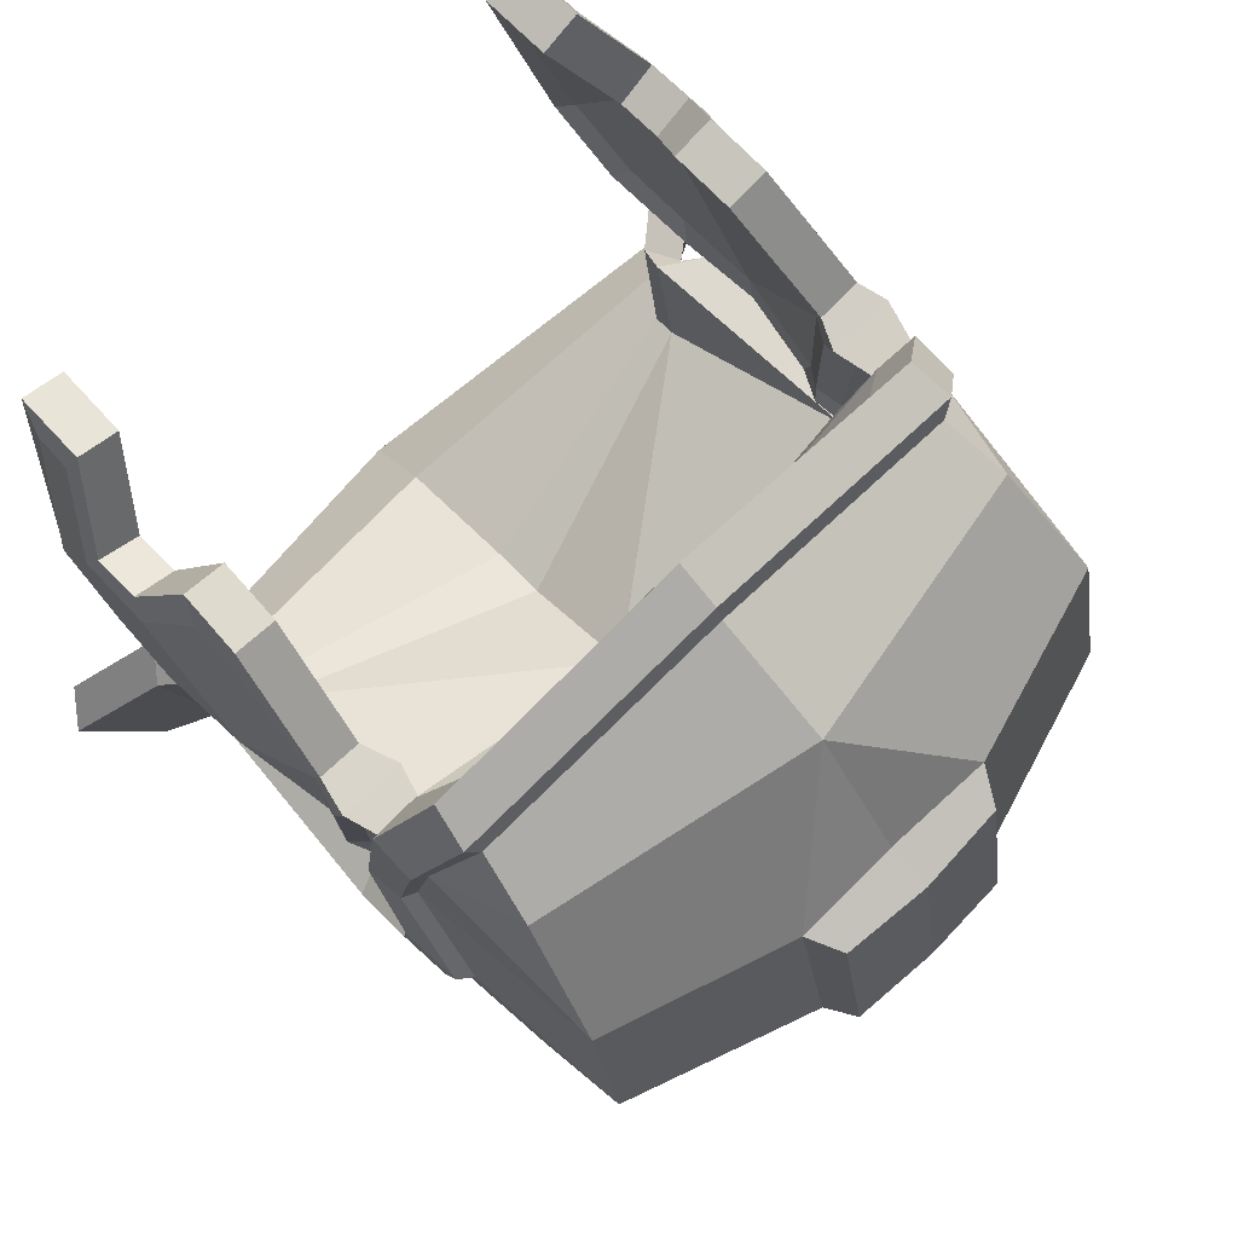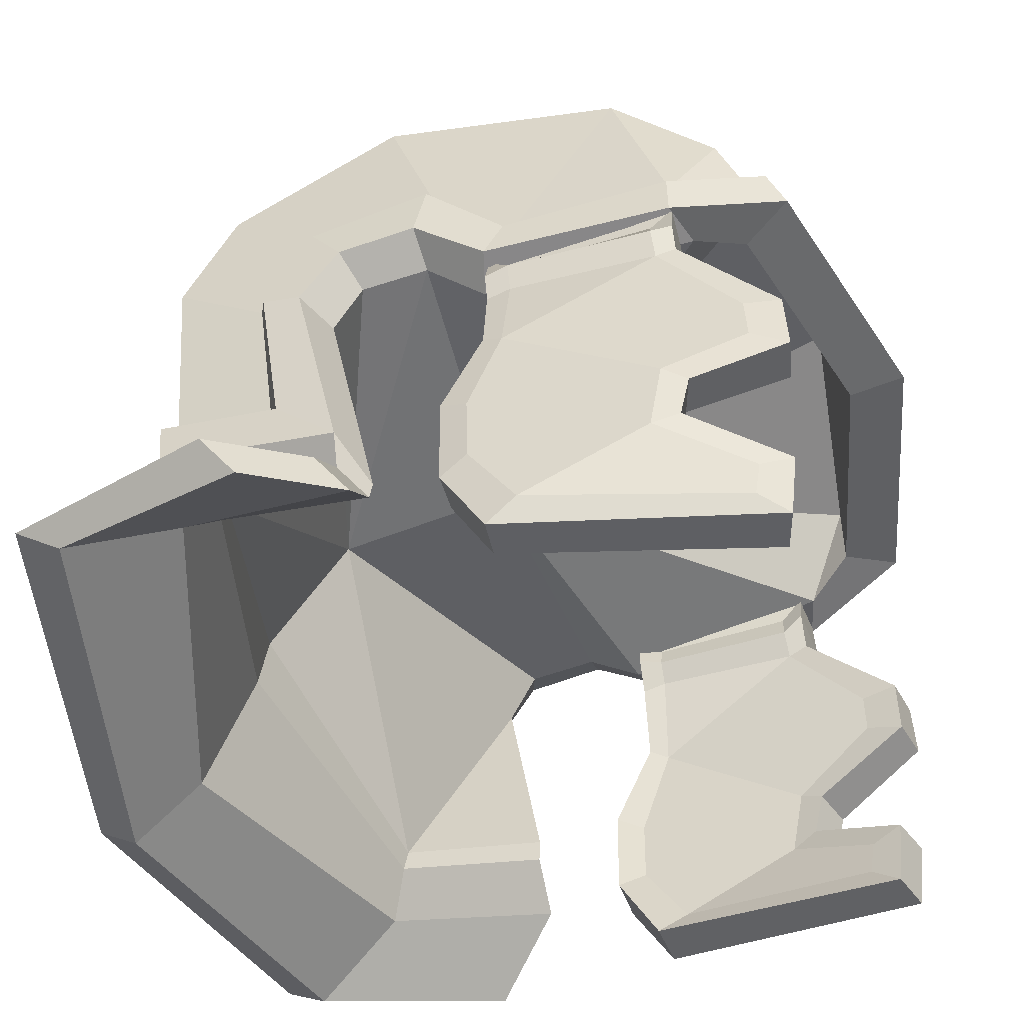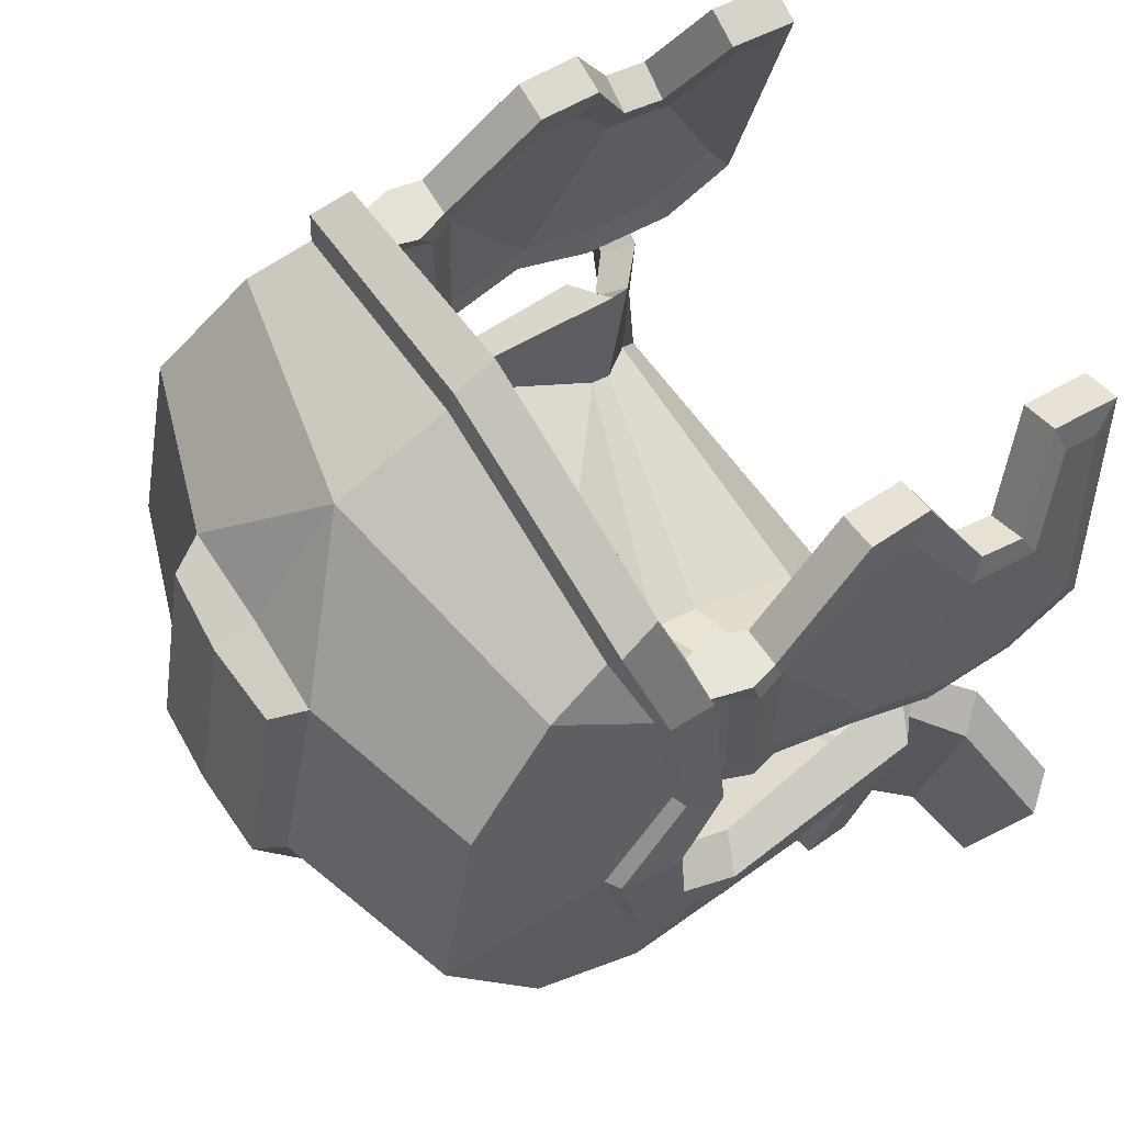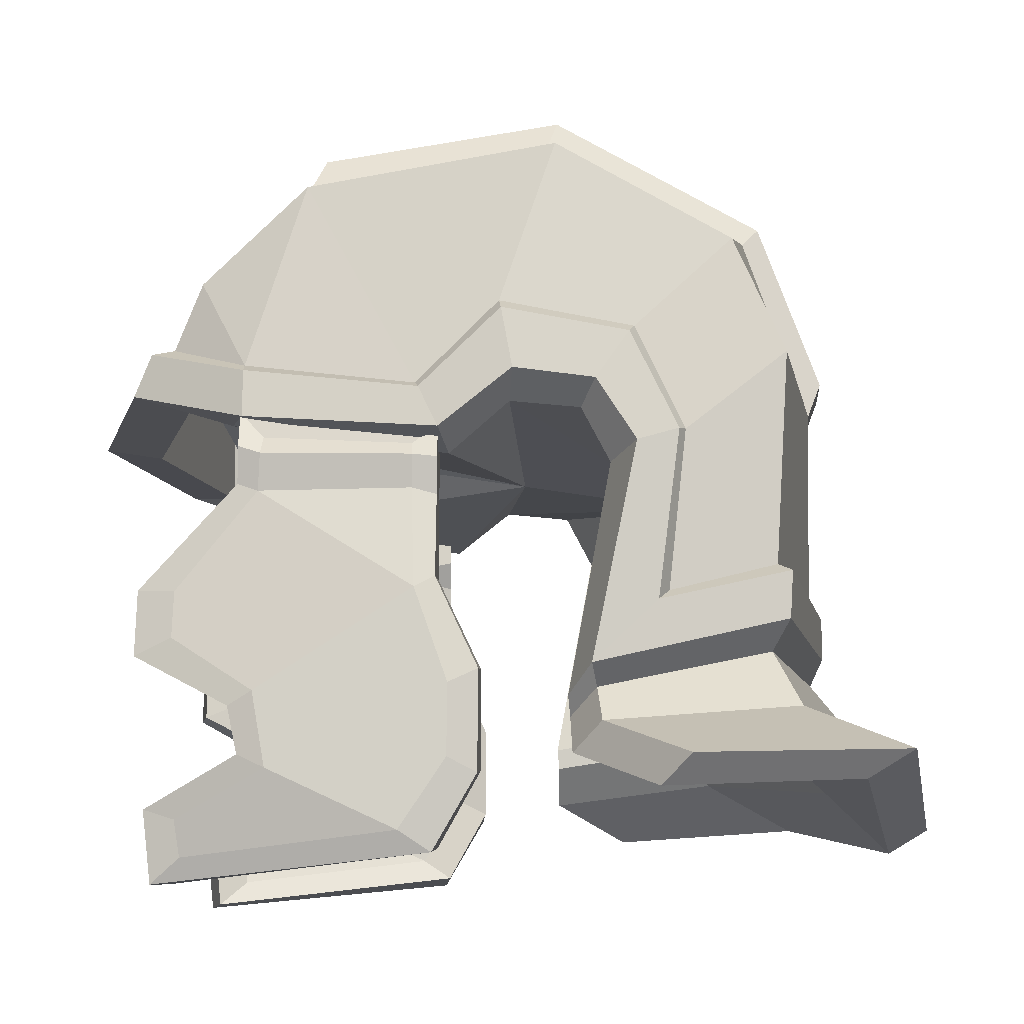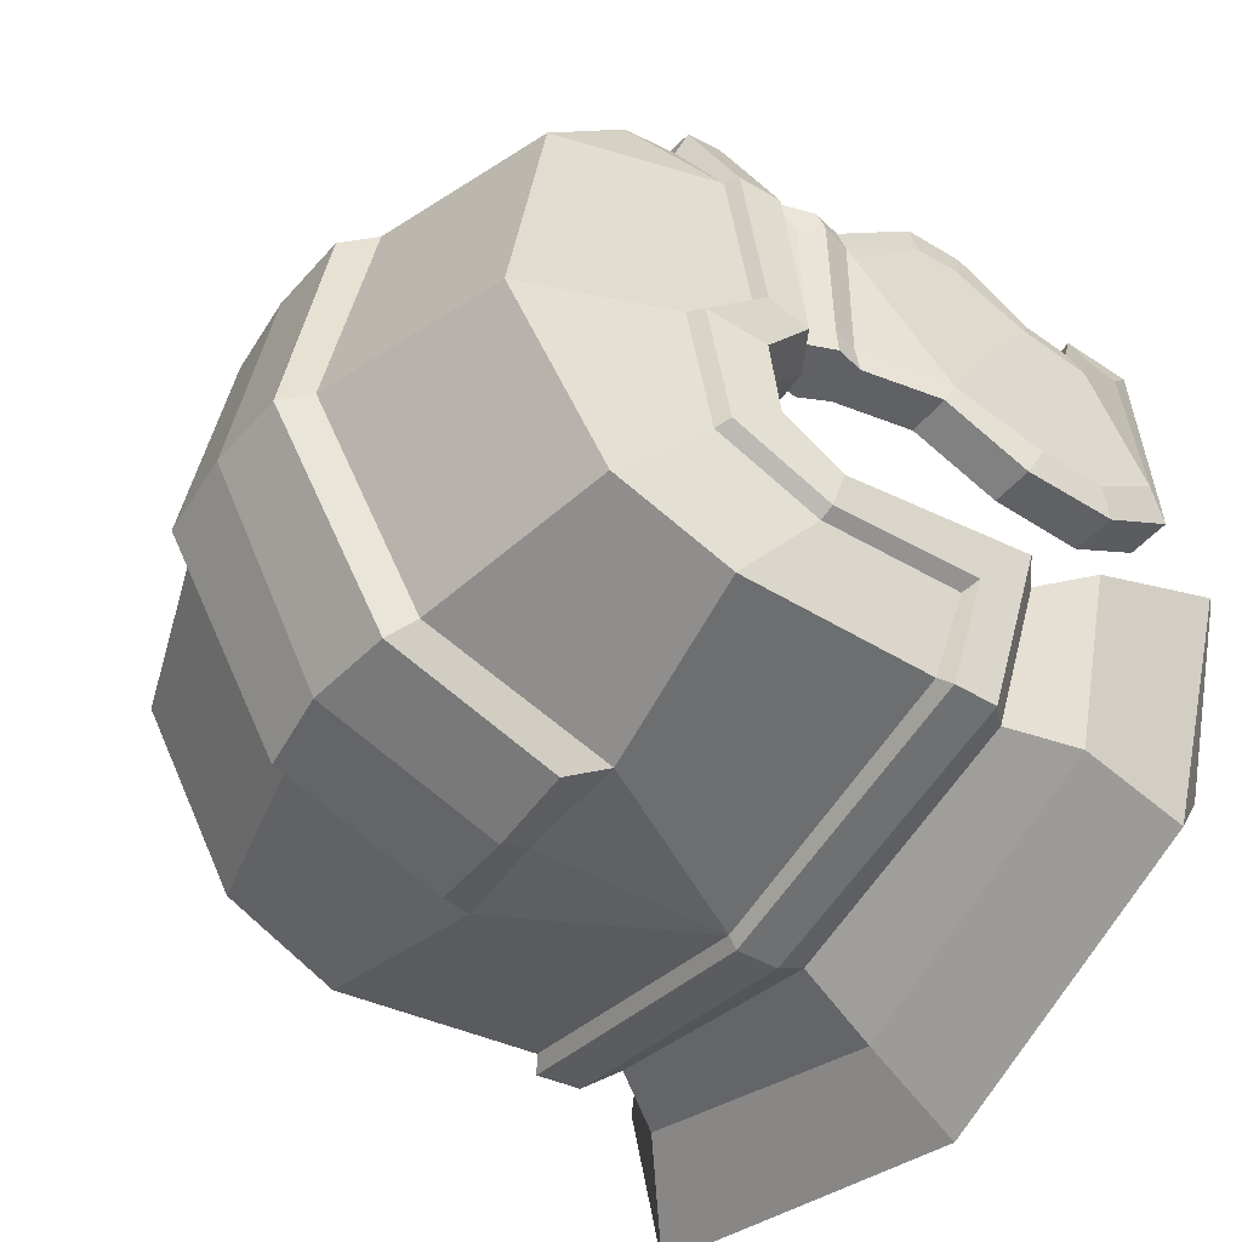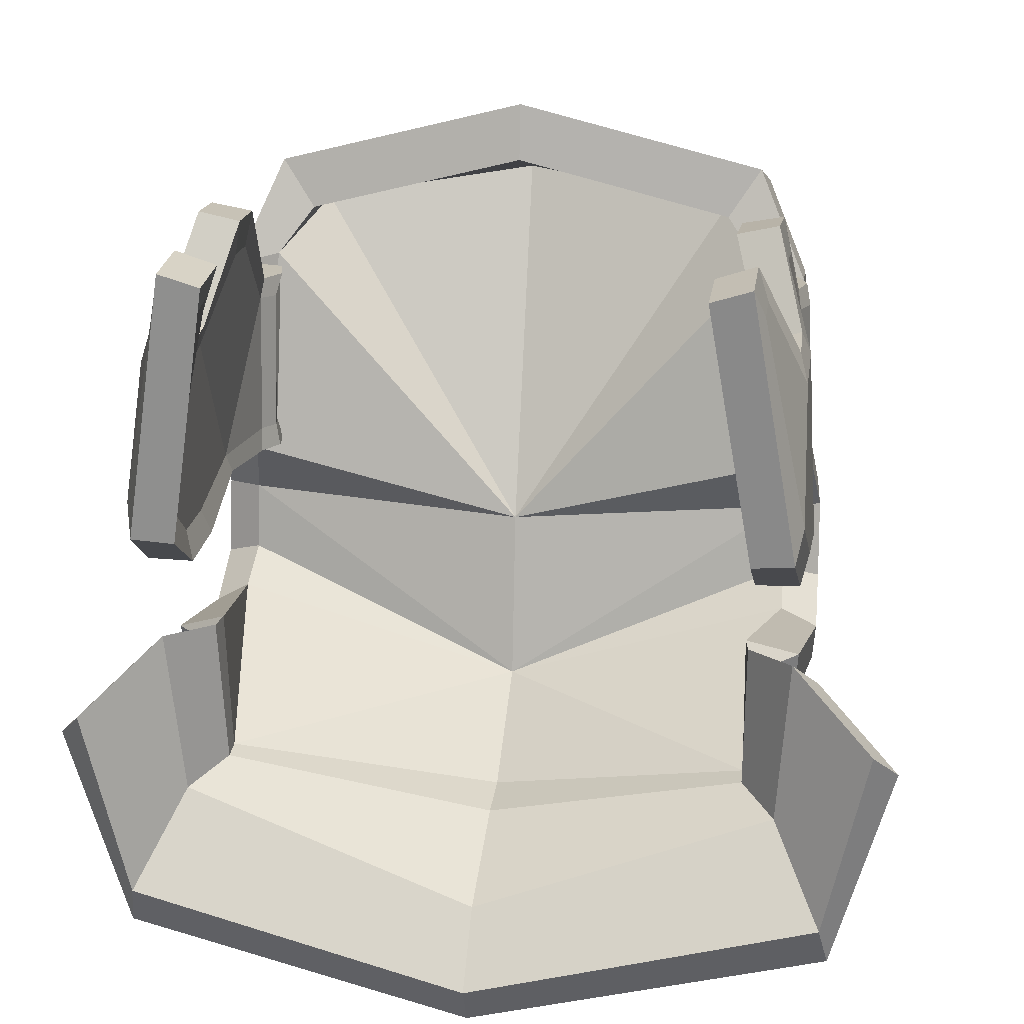
<metadata>
{"format":"obj","ext":"obj","renderer":"f3d","projection":"perspective","resolution":1024,"background":"white","views":[{"elev":78.0,"azim":136.5,"up":"+Z"},{"elev":-48.3,"azim":-72.4,"up":"+Y"},{"elev":61.9,"azim":-121.8,"up":"+Z"},{"elev":-10.8,"azim":89.9,"up":"+Y"},{"elev":-45.8,"azim":-124.1,"up":"+Z"},{"elev":17.1,"azim":7.8,"up":"+Z"}]}
</metadata>
<code>
v 11.17 -6.301 13.22
v 9.531 -6.213 12.71
v 11.83 4.911 13.87
v 10.15 4.926 13.56
v 12.23 11.47 2.304
v 10.57 11.47 2.274
v 12.4 9.008 10.04
v 10.69 9.014 9.859
v 10.9 8.597 2.27
v 12.59 8.572 2.326
v 12.25 11.87 9.993
v 10.55 11.87 9.878
v 13.14 5.295 2.361
v 11.74 2.378 13.97
v 10.07 2.413 13.6
v 11.45 5.382 2.26
v 11.19 -3.459 13.54
v 9.575 -3.374 13
v 11.26 -4.936 2.255
v 12.94 -5.18 2.455
v 13.1 -2.205 0.7303
v 11.35 -1.977 0.6077
v 11.22 -1.348 9.277
v 12.81 -1.499 9.847
v 13.23 1.737 0.7062
v 11.55 1.892 0.6112
v 11.19 0.4772 9.697
v 12.79 0.3534 10.23
v 12.35 10.64 3.286
v 12.63 8.827 3.295
v 12.52 8.719 9.24
v 12.35 10.86 9.07
v 13.32 4.858 3.17
v 11.61 -3.864 12.3
v 13.12 -2.023 8.767
v 13.24 -4.363 3.731
v 11.58 -5.303 12.06
v 12.1 3.051 12.5
v 12.15 4.844 12.42
v 13.15 0.8989 9.278
v 13.41 -1.624 1.893
v 13.51 1.171 1.867
v 11.63 4.957 3.032
v 10.82 8.73 9.05
v 10.48 4.874 12.09
v 10.44 3.101 12.1
v 11.53 1.031 8.771
v 10.65 10.86 8.941
v 10.7 10.64 3.237
v 10.93 8.85 3.224
v 11.51 -1.847 8.23
v 11.56 -4.12 3.459
v 11.72 -1.403 1.714
v 11.82 1.347 1.714
v 9.998 -3.751 11.74
v 9.954 -5.187 11.53
v 0.1034 5.471 -11.49
v 0.1034 17.04 13.65
v 0.1034 13.88 -13.44
v 0.1034 3.773 -13.9
v 0.1034 23.41 7.818
v 0.1034 19.67 13.05
v 10.9 1.939 -8.837
v 9 15.15 12.38
v 10.64 11.7 10.44
v 12.01 12.4 -0.4789
v 11.54 10.4 1.891
v 12.08 9.953 -4.416
v 10.93 0.9761 -2.754
v 12.12 22.91 -2.289
v 12.49 14.3 -11.31
v 12.36 3.773 -11.28
v 11.71 21.2 7.551
v 10.89 17.4 11.73
v 12.53 11.67 9.918
v 13.07 11.17 2.305
v 13.55 13.39 -0.5852
v 13.61 10.53 -5.38
v 13.06 1.983 -3.619
v 0.1034 -4.467 -16.55
v 0.1034 -3.487 -18.19
v 14.33 -2.545 -13.81
v 14.68 -1.453 -15.62
v 16.19 -2.965 -6.013
v 17.22 -1.837 -7.116
v 4.337 23.52 7.963
v 4.418 25.46 -2.154
v 4.492 13.49 -13.02
v 0.1034 15.04 -13.89
v 0.1034 25.18 7.358
v 3.594 24.92 7.358
v 3.642 26.61 -2.538
v 3.686 15.04 -13.64
v 3.664 21.84 -11.11
v 4.455 20.97 -10.37
v 12.3 18.93 -9.249
v 13.58 12.98 -3.799
v 12.05 12.14 -3.266
v 0.1034 11.37 -1.18
v 0.1034 10.35 -8.143
v 0.1034 -0.03511 -15.56
v 12.67 0.3752 -11.67
v 13.91 -0.3172 -3.971
v 12.88 -1.445 -2.868
v 12.32 -0.5683 -9.861
v 0.1034 -1.926 -13.92
v 0.1034 12.96 16.99
v 0.1034 12.6 14.62
v 9.2 12.56 12.36
v 10.56 12.89 14.4
v 0.1034 3.285 -11.87
v 10.91 1.065 -9.007
v 11.06 0.1169 -2.828
v 12.01 1.167 -3.838
v 11.23 2.638 -10.66
v 0.1034 2.638 -13.37
v 0.1034 5.809 -13.38
v 11.96 5.947 -10.86
v 12.91 11.09 -7.295
v 12.82 15.22 -5.348
v 12.82 16.24 -0.06772
v 12.38 13.05 3.204
v 12.02 13.81 9.891
v 10.39 14.81 12.85
v 0.1034 14.96 15.31
v 12.43 4.848 -6.628
v 0.1034 22.32 -11.17
v 0.1034 26.8 -2.353
v 0.1034 5.514 -13.91
v 12.48 5.632 -11.38
v 12.98 4.432 -6.191
v 13.47 11.01 -7.017
v 13.38 14.9 -5.123
v 13.38 15.83 -0.1428
v 12.94 12.78 3.074
v 12.55 13.5 9.895
v 10.87 14.53 13.69
v 0.1034 14.67 16.17
v -10.96 -6.301 13.22
v -9.324 -6.213 12.71
v -11.63 4.911 13.87
v -9.942 4.926 13.56
v -12.02 11.47 2.304
v -10.36 11.47 2.274
v -12.19 9.008 10.04
v -10.49 9.014 9.859
v -10.69 8.597 2.27
v -12.39 8.572 2.326
v -12.05 11.87 9.993
v -10.34 11.87 9.878
v -12.93 5.295 2.361
v -11.53 2.378 13.97
v -9.865 2.413 13.6
v -11.24 5.382 2.26
v -10.98 -3.459 13.54
v -9.368 -3.374 13
v -11.05 -4.936 2.255
v -12.73 -5.18 2.455
v -12.89 -2.205 0.7303
v -11.14 -1.977 0.6077
v -11.01 -1.348 9.277
v -12.61 -1.499 9.847
v -13.02 1.737 0.7062
v -11.34 1.892 0.6112
v -10.98 0.4772 9.697
v -12.59 0.3534 10.23
v -12.15 10.64 3.286
v -12.42 8.827 3.295
v -12.31 8.719 9.24
v -12.14 10.86 9.07
v -13.11 4.858 3.17
v -11.4 -3.864 12.3
v -12.91 -2.023 8.767
v -13.03 -4.363 3.731
v -11.37 -5.303 12.06
v -11.89 3.051 12.5
v -11.94 4.844 12.42
v -12.94 0.8989 9.278
v -13.2 -1.624 1.893
v -13.3 1.171 1.867
v -11.42 4.957 3.032
v -10.61 8.73 9.05
v -10.27 4.874 12.09
v -10.23 3.101 12.1
v -11.32 1.031 8.771
v -10.44 10.86 8.941
v -10.49 10.64 3.237
v -10.73 8.85 3.224
v -11.3 -1.847 8.23
v -11.35 -4.12 3.459
v -11.52 -1.403 1.714
v -11.62 1.347 1.714
v -9.791 -3.751 11.74
v -9.748 -5.187 11.53
v -10.69 1.939 -8.837
v -8.793 15.15 12.38
v -10.43 11.7 10.44
v -11.81 12.4 -0.4789
v -11.34 10.4 1.891
v -11.87 9.953 -4.416
v -10.72 0.9761 -2.754
v -11.91 22.91 -2.289
v -12.28 14.3 -11.31
v -12.15 3.773 -11.28
v -11.5 21.2 7.551
v -10.68 17.4 11.73
v -12.33 11.67 9.918
v -12.87 11.17 2.305
v -13.34 13.39 -0.5852
v -13.4 10.53 -5.38
v -12.85 1.983 -3.619
v -14.12 -2.545 -13.81
v -14.47 -1.453 -15.62
v -15.99 -2.965 -6.013
v -17.01 -1.837 -7.116
v -4.13 23.52 7.963
v -4.212 25.46 -2.154
v -4.285 13.49 -13.02
v -3.387 24.92 7.358
v -3.435 26.61 -2.538
v -3.479 15.04 -13.64
v -3.457 21.84 -11.11
v -4.248 20.97 -10.37
v -12.09 18.93 -9.249
v -13.37 12.98 -3.799
v -11.84 12.14 -3.266
v -12.46 0.3752 -11.67
v -13.7 -0.3172 -3.971
v -12.68 -1.445 -2.868
v -12.11 -0.5683 -9.861
v -8.993 12.56 12.36
v -10.35 12.89 14.4
v -10.7 1.065 -9.007
v -10.85 0.1169 -2.828
v -11.81 1.167 -3.838
v -11.02 2.638 -10.66
v -11.75 5.947 -10.86
v -12.7 11.09 -7.295
v -12.61 15.22 -5.348
v -12.61 16.24 -0.06772
v -12.17 13.05 3.204
v -11.81 13.81 9.891
v -10.18 14.81 12.85
v -12.23 4.848 -6.628
v -12.27 5.632 -11.38
v -12.77 4.432 -6.191
v -13.26 11.01 -7.017
v -13.18 14.9 -5.123
v -13.17 15.83 -0.1428
v -12.73 12.78 3.074
v -12.34 13.5 9.895
v -10.66 14.53 13.69
v 12.84 10.02 2.315
v 12.96 10.09 3.29
v 12.87 10.15 9.155
v 12.71 10.44 10.02
v 10.15 10.44 9.869
v 10.32 9.794 8.995
v 10.45 9.747 3.231
v 10.32 10.03 2.272
v -12.68 9.729 2.317
v -10.15 9.745 2.272
v -10.26 9.568 3.23
v -10.13 9.581 9.006
v -9.958 10.16 9.867
v -12.51 10.15 10.02
v -12.68 9.933 9.172
v -12.79 9.911 3.291
f 14 3 4 15
f 11 5 6 12
f 260 253 10 9
f 2 19 20 1
f 254 255 31 30
f 3 7 8 4
f 43 47 46 45 44
f 10 13 16 9
f 33 30 31
f 7 256 257 8
f 258 259 50 44
f 34 37 36 35
f 17 24 23 18
f 51 47 43 54 53 52
f 21 20 19 22
f 1 17 18 2
f 25 21 22 26
f 24 28 27 23
f 13 25 26 16
f 28 14 15 27
f 44 50 43
f 38 40 33 31 39
f 41 42 33 40 35 36
f 52 56 55 51
f 253 254 30 10
f 7 31 255 256
f 11 32 29 5
f 10 30 33 13
f 17 34 35 24
f 20 36 37 1
f 1 37 34 17
f 14 38 39 3
f 3 39 31 7
f 28 40 38 14
f 21 41 36 20
f 24 35 40 28
f 13 33 42 25
f 25 42 41 21
f 8 44 45 4
f 4 45 46 15
f 15 46 47 27
f 6 49 48 12
f 257 258 44 8
f 9 50 259 260
f 19 52 53 22
f 22 53 54 26
f 26 54 43 16
f 27 47 51 23
f 16 43 50 9
f 23 51 55 18
f 18 55 56 2
f 2 56 52 19
f 70 96 95 87
f 71 118 117 88
f 73 70 87 86
f 74 73 86 62
f 74 123 73
f 122 73 123
f 73 122 121 70
f 70 121 120 96
f 71 119 126 118
f 80 81 83 82
f 109 110 107 108
f 65 75 110 109
f 66 77 76 67
f 97 77 66 98
f 82 83 85 84
f 69 79 78 68
f 75 65 67 76
f 111 106 105 112
f 115 102 101 116
f 112 105 104 113
f 113 104 103 114
f 114 103 102 115
f 86 61 62
f 117 59 88
f 87 92 91 86
f 86 91 90 61
f 94 92 87 95
f 59 89 93 88
f 92 128 90 91
f 94 127 128 92
f 88 93 94 95
f 96 71 88 95
f 119 71 96 120
f 68 78 97 98
f 58 99 64
f 64 99 65
f 67 99 66
f 65 99 67
f 63 100 57
f 66 100 98
f 100 63 68
f 98 100 68
f 99 100 66
f 63 69 68
f 102 83 81 101
f 103 85 83 102
f 104 84 85 103
f 105 82 84 104
f 106 80 82 105
f 64 109 108 58
f 62 125 124 74
f 65 109 64
f 74 124 123
f 57 111 112 63
f 63 112 113 69
f 69 113 114 79
f 79 114 115 72
f 72 115 116 60
f 118 130 129 117
f 119 132 131 126
f 132 119 120 133
f 121 134 133 120
f 122 135 134 121
f 135 122 123 136
f 124 137 136 123
f 125 138 137 124
f 94 93 89 127
f 130 118 126 131
f 130 72 60 129
f 79 72 130 131
f 132 78 79 131
f 97 78 132 133
f 134 77 97 133
f 135 76 77 134
f 76 135 136 75
f 137 110 75 136
f 138 107 110 137
f 152 153 142 141
f 149 150 144 143
f 261 262 147 148
f 140 139 158 157
f 267 268 168 169
f 141 142 146 145
f 181 182 183 184 185
f 148 147 154 151
f 171 169 168
f 145 146 265 266
f 263 264 182 188
f 172 173 174 175
f 155 156 161 162
f 189 190 191 192 181 185
f 159 160 157 158
f 139 140 156 155
f 163 164 160 159
f 162 161 165 166
f 151 154 164 163
f 166 165 153 152
f 182 181 188
f 176 177 169 171 178
f 179 174 173 178 171 180
f 190 189 193 194
f 268 261 148 168
f 145 266 267 169
f 149 143 167 170
f 148 151 171 168
f 155 162 173 172
f 158 139 175 174
f 139 155 172 175
f 152 141 177 176
f 141 145 169 177
f 166 152 176 178
f 159 158 174 179
f 162 166 178 173
f 151 163 180 171
f 163 159 179 180
f 146 142 183 182
f 142 153 184 183
f 153 165 185 184
f 144 150 186 187
f 264 265 146 182
f 147 262 263 188
f 157 160 191 190
f 160 164 192 191
f 164 154 181 192
f 165 161 189 185
f 154 147 188 181
f 161 156 193 189
f 156 140 194 193
f 140 157 190 194
f 202 217 223 224
f 203 218 117 237
f 205 216 217 202
f 206 62 216 205
f 206 205 242
f 241 242 205
f 205 202 240 241
f 202 224 239 240
f 203 237 244 238
f 80 212 213 81
f 231 108 107 232
f 197 231 232 207
f 198 199 208 209
f 225 226 198 209
f 212 214 215 213
f 201 200 210 211
f 207 208 199 197
f 111 233 230 106
f 236 116 101 227
f 233 234 229 230
f 234 235 228 229
f 235 236 227 228
f 216 62 61
f 117 218 59
f 217 216 219 220
f 216 61 90 219
f 222 223 217 220
f 59 218 221 89
f 220 219 90 128
f 222 220 128 127
f 218 223 222 221
f 224 223 218 203
f 238 239 224 203
f 200 226 225 210
f 58 196 99
f 196 197 99
f 199 198 99
f 197 199 99
f 195 57 100
f 198 226 100
f 100 200 195
f 226 200 100
f 99 198 100
f 195 200 201
f 227 101 81 213
f 228 227 213 215
f 229 228 215 214
f 230 229 214 212
f 106 230 212 80
f 196 58 108 231
f 62 206 243 125
f 197 196 231
f 206 242 243
f 57 195 233 111
f 195 201 234 233
f 201 211 235 234
f 211 204 236 235
f 204 60 116 236
f 237 117 129 245
f 238 244 246 247
f 247 248 239 238
f 240 239 248 249
f 241 240 249 250
f 250 251 242 241
f 243 242 251 252
f 125 243 252 138
f 222 127 89 221
f 245 246 244 237
f 245 129 60 204
f 211 246 245 204
f 247 246 211 210
f 225 248 247 210
f 249 248 225 209
f 250 249 209 208
f 208 207 251 250
f 252 251 207 232
f 138 252 232 107
f 5 29 254 253
f 29 32 255 254
f 256 255 32 11
f 257 256 11 12
f 12 48 258 257
f 49 259 258 48
f 260 259 49 6
f 5 253 260 6
f 143 144 262 261
f 263 262 144 187
f 187 186 264 263
f 150 265 264 186
f 266 265 150 149
f 267 266 149 170
f 167 268 267 170
f 143 261 268 167

</code>
